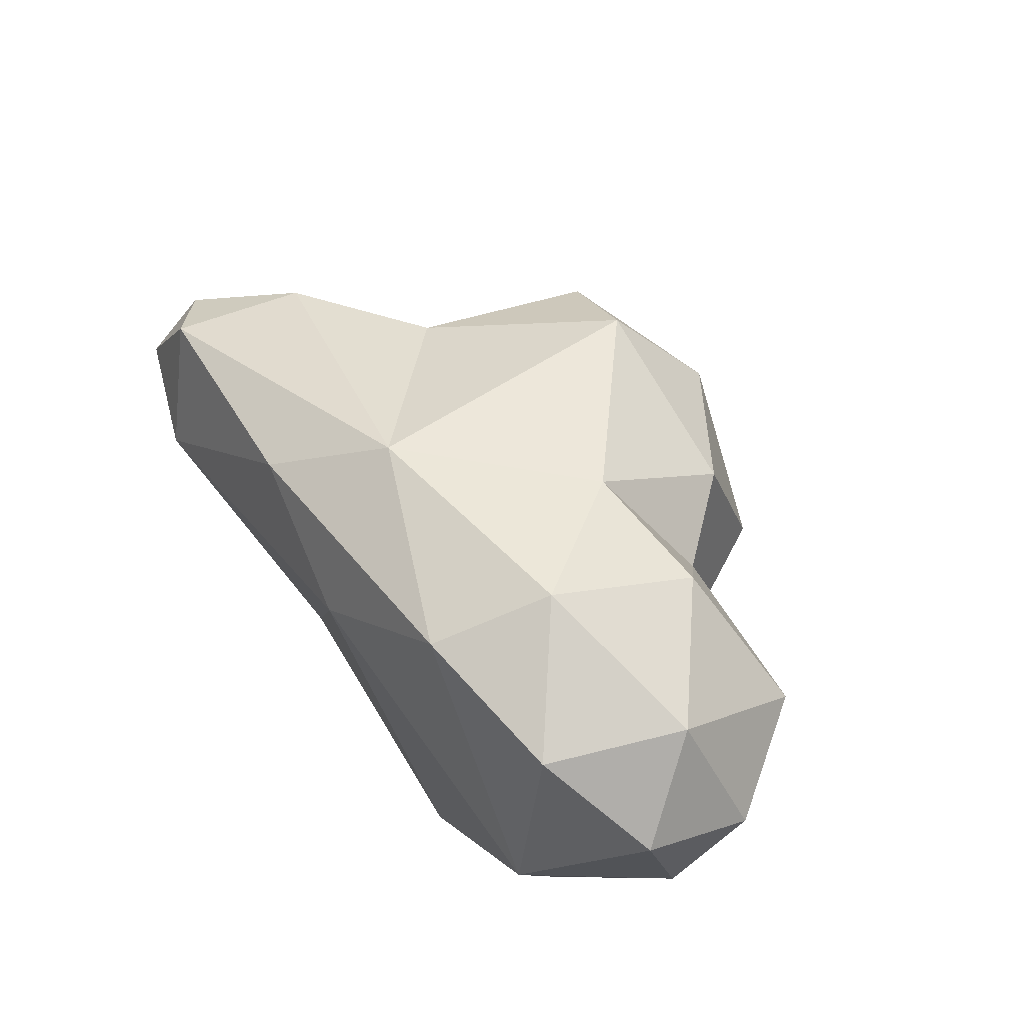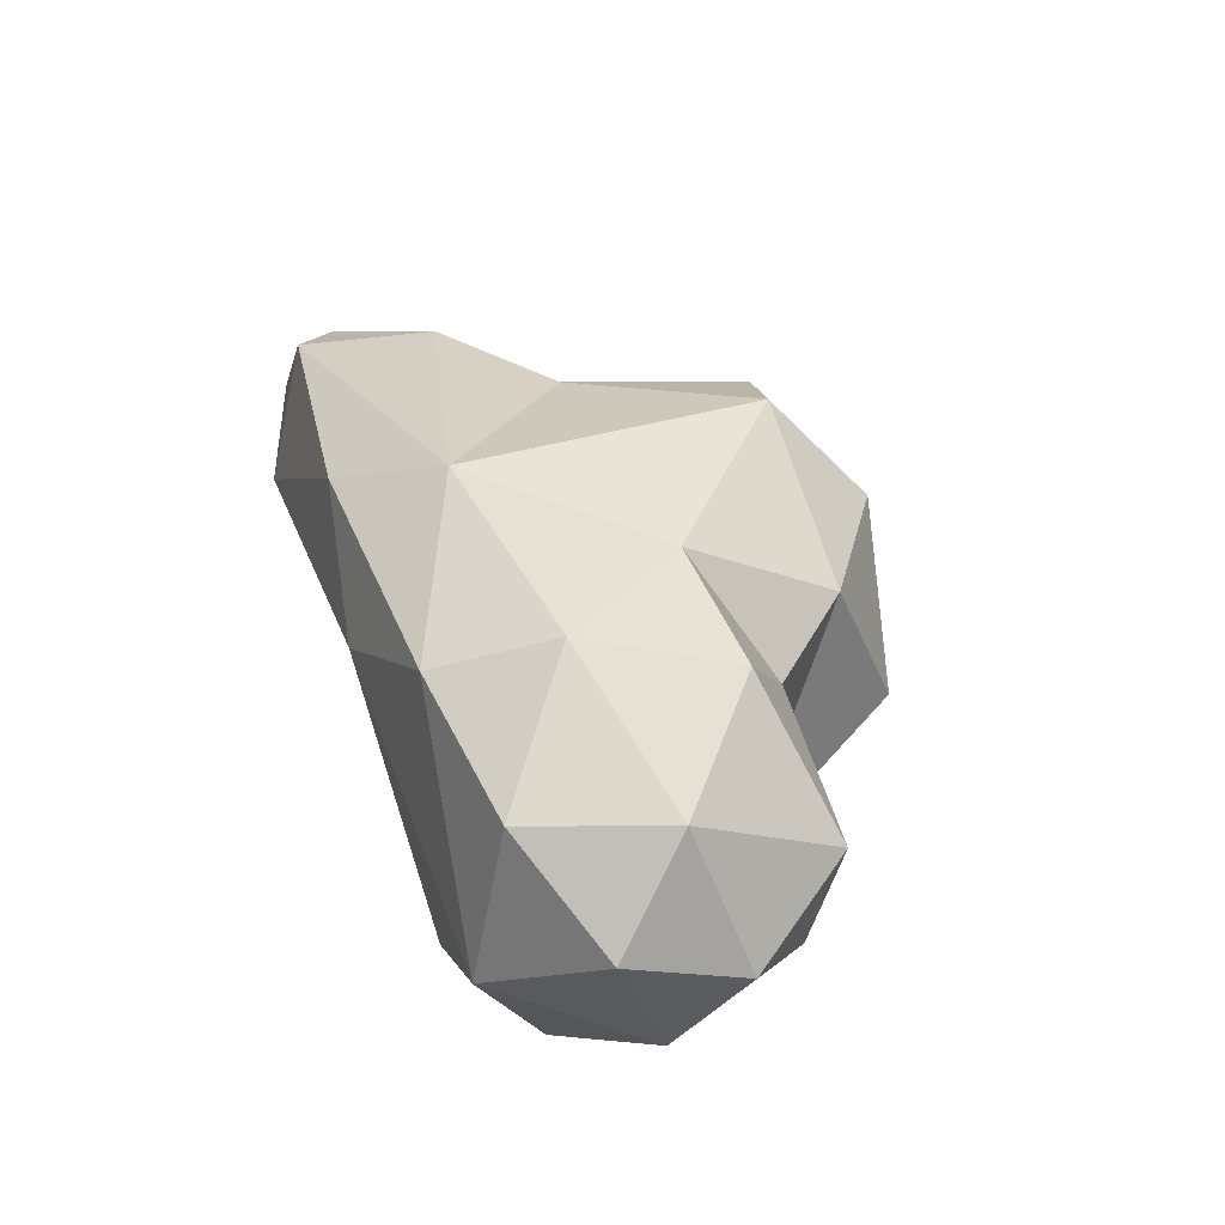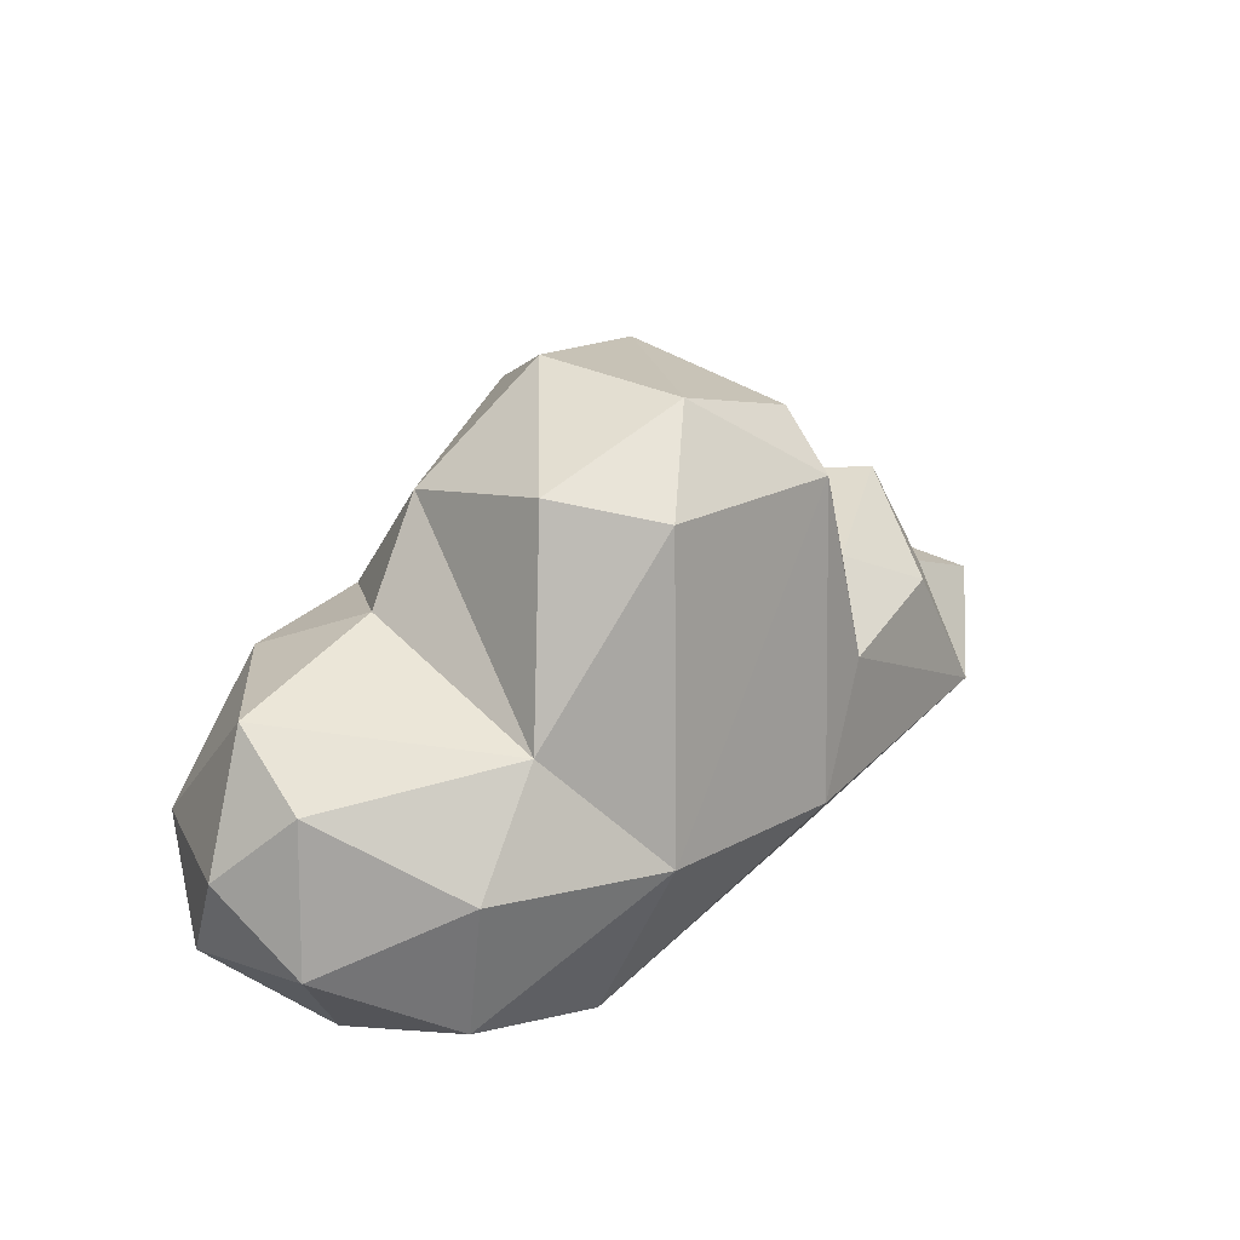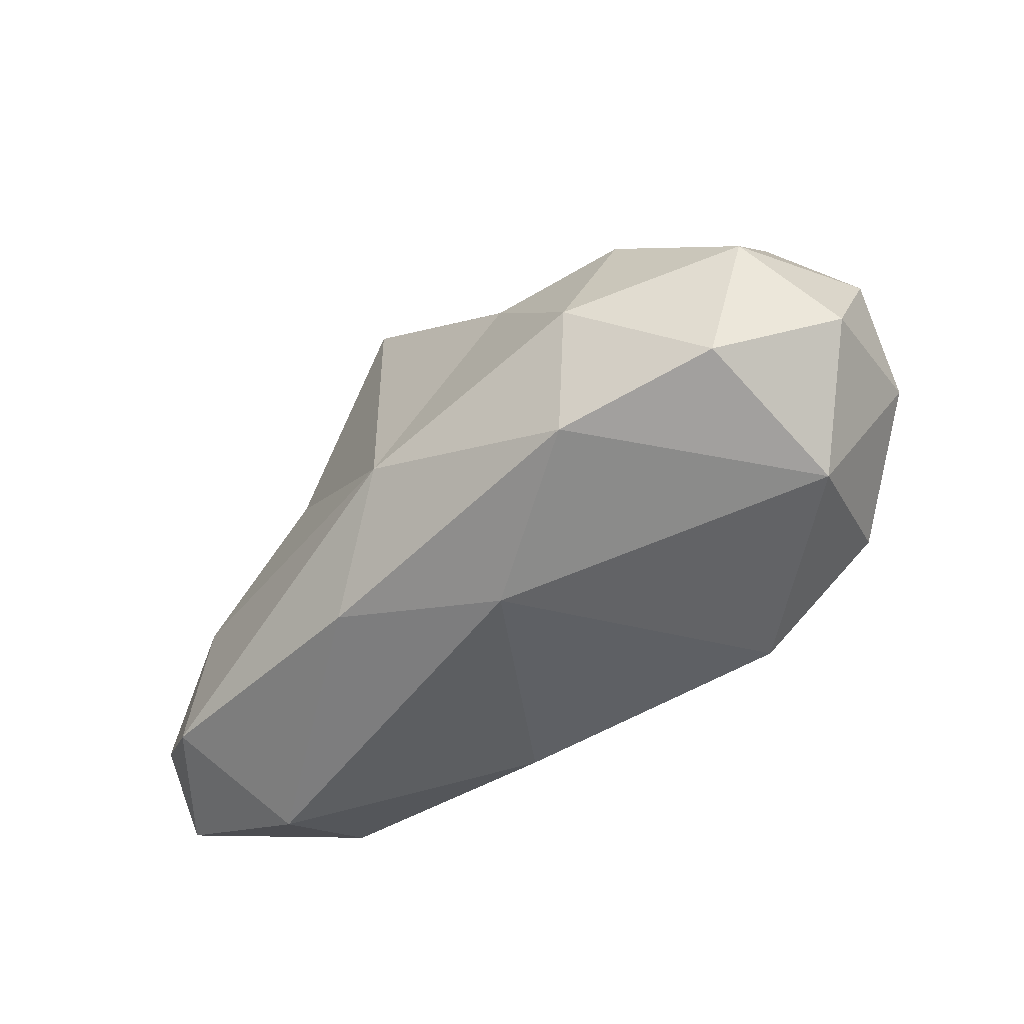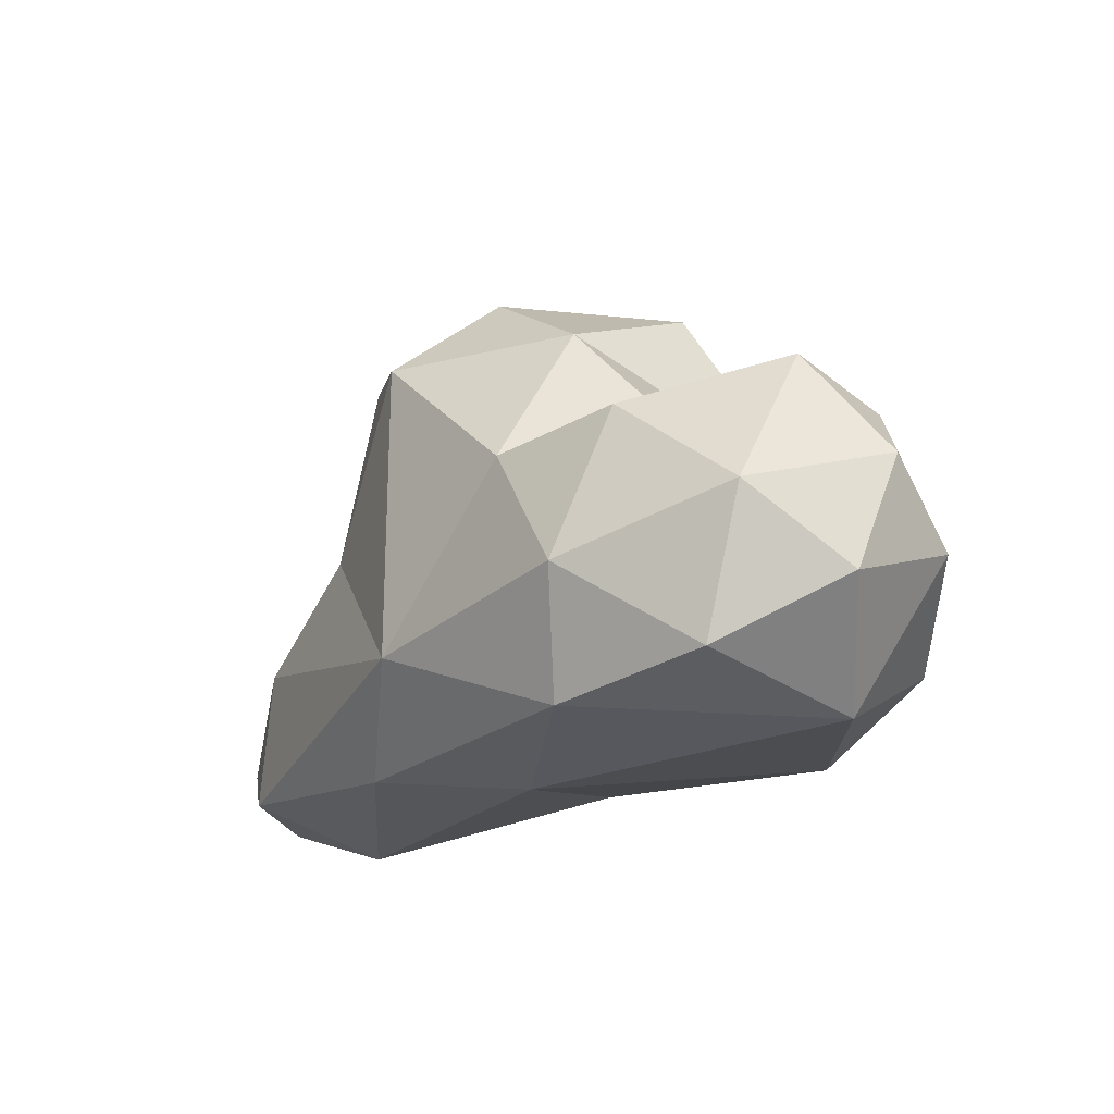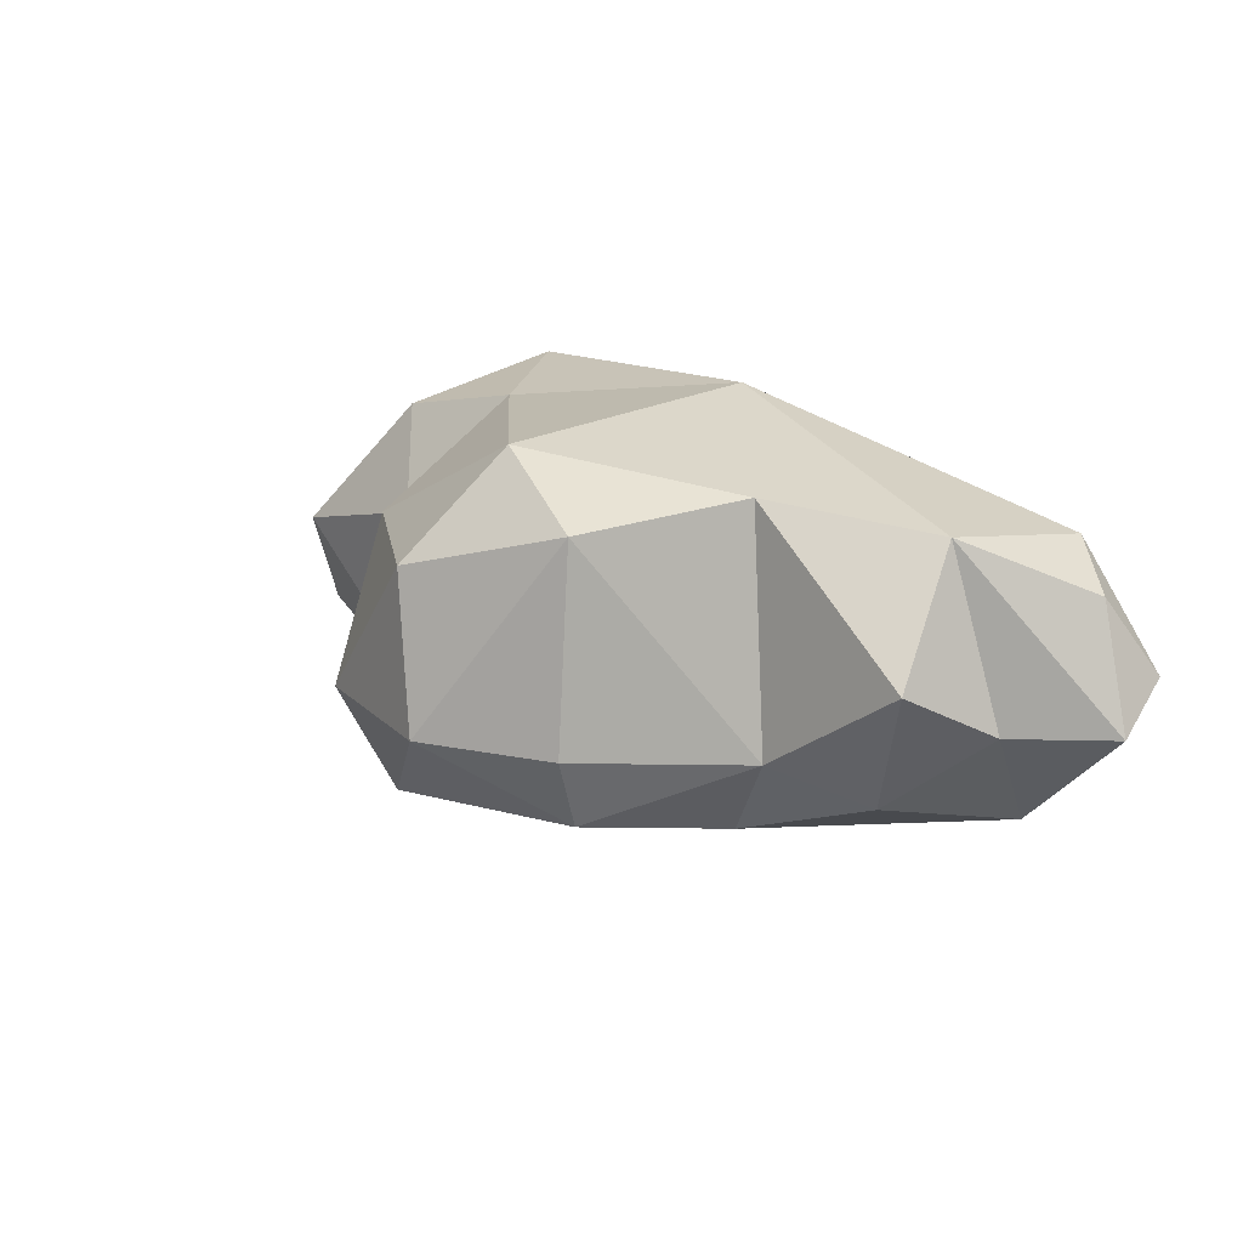
<metadata>
{"format":"obj","ext":"obj","renderer":"f3d","projection":"perspective","resolution":1024,"background":"white","views":[{"elev":52.8,"azim":55.7,"up":"+Z"},{"elev":42.6,"azim":71.6,"up":"+Z"},{"elev":37.7,"azim":135.5,"up":"+Y"},{"elev":-54.3,"azim":39.0,"up":"+Y"},{"elev":-19.6,"azim":49.1,"up":"+Y"},{"elev":13.7,"azim":-132.2,"up":"+Z"}]}
</metadata>
<code>
v  0.4792 -0.396 0.4736
v  0.075 -0.4719 0.2004
v  0.9183 -0.4277 -0.0307
v  0.4762 -0.3976 -0.4257
v  -0.9941 -0.0505 -0.1121
v  -1.222 -0.1958 -0.0958
v  -0.879 -0.0019 0.3291
v  0.3273 0.7875 -0.1045
v  -0.0026 0.8432 0.2483
v  0.3436 0.6246 0.2917
v  -0.1209 0.6178 0.5096
v  -0.0518 -0.1818 0.5653
v  0.3397 0.2342 0.5331
v  0.1494 0.7433 -0.3288
v  0.544 0.3209 -0.3058
v  0.3521 0.0298 -0.5452
v  -0.3784 0.1505 -0.4278
v  -0.1555 -0.0961 -0.5389
v  -0.9069 -0.2497 -0.3632
v  -0.9665 -0.3459 0.3041
v  -0.3139 -0.4128 0.3847
v  -0.8788 -0.4626 -0.0454
v  0.8302 -0.245 -0.3918
v  1.156 0.1203 0.0523
v  1.134 -0.1789 0.1774
v  1.1 -0.0546 -0.1719
v  0.5904 -0.107 0.5877
v  0.8823 -0.3333 0.3917
v  0.5314 0.4114 0.2349
v  0.9648 0.3953 0.1559
v  1.008 0.0141 0.4043
v  0.6876 0.2692 0.477
v  -0.3504 0.6268 -0.3229
v  -0.0734 0.8719 -0.1355
v  1.002 0.294 -0.0776
v  0.7886 0.1096 -0.3963
v  -0.3953 0.6814 0.3508
v  -0.5553 0.2427 -0.2123
v  -0.4916 0.2163 0.3903
v  -1.133 -0.2194 0.2059
v  -0.2783 -0.338 -0.3839
v  -1.192 -0.3543 0.014
v  -0.3965 0.7138 -0.1459
v  -0.9353 0.212 0.0176
v  -0.7749 0.1008 -0.2955
g Group17073
f 1 2 3
f 3 2 4
f 5 6 7
f 8 9 10
f 11 12 13
f 14 15 16
f 17 18 19
f 7 20 12
f 21 22 2
f 3 4 23
f 10 15 8
f 24 25 26
f 27 1 28
f 29 30 15
f 31 25 24
f 29 32 30
f 14 16 33
f 34 9 8
f 15 35 36
f 15 36 16
f 37 38 39
f 39 12 11
f 6 40 7
f 20 22 21
f 19 41 22
f 42 22 20
f 43 38 37
f 18 41 19
f 23 4 16
f 25 3 26
f 28 1 3
f 34 37 9
f 39 11 37
f 20 21 12
f 27 12 1
f 16 4 18
f 27 28 31
f 13 27 32
f 5 19 6
f 19 22 42
f 28 3 25
f 31 28 25
f 34 14 33
f 34 43 37
f 35 26 36
f 36 23 16
f 7 12 39
f 44 7 39
f 18 4 41
f 4 2 41
f 32 27 31
f 32 31 30
f 26 3 23
f 26 23 36
f 38 44 39
f 17 19 45
f 11 13 10
f 29 15 10
f 33 17 38
f 38 17 45
f 29 13 32
f 10 13 29
f 38 45 44
f 44 5 7
f 8 14 34
f 8 15 14
f 21 2 1
f 12 21 1
f 45 5 44
f 45 19 5
f 30 31 24
f 30 35 15
f 9 11 10
f 9 37 11
f 19 42 6
f 6 42 40
f 30 24 35
f 24 26 35
f 34 33 43
f 33 38 43
f 40 20 7
f 40 42 20
f 22 41 2
f 12 27 13
f 16 18 33
f 18 17 33

</code>
